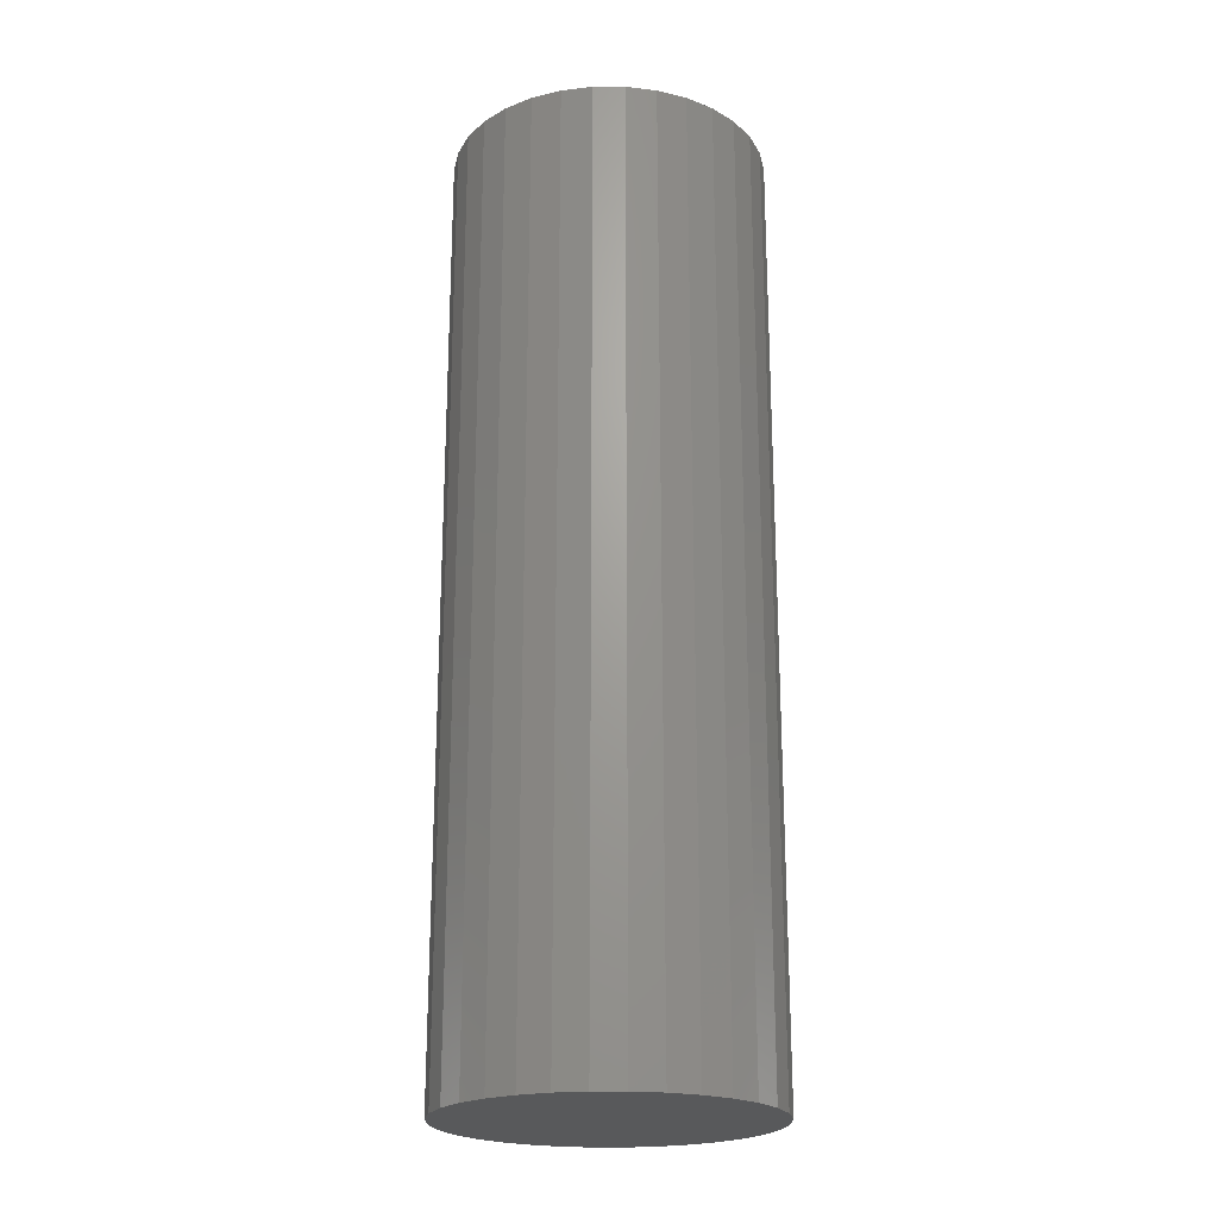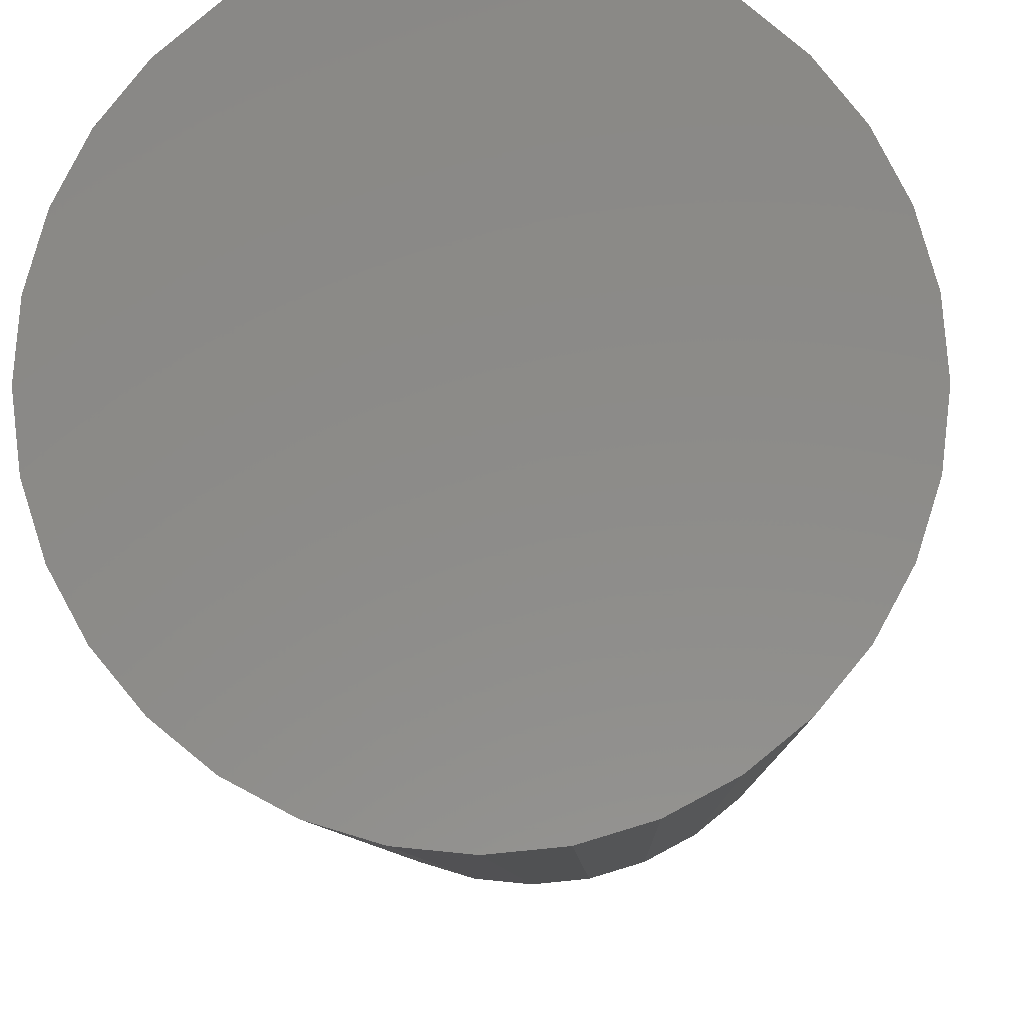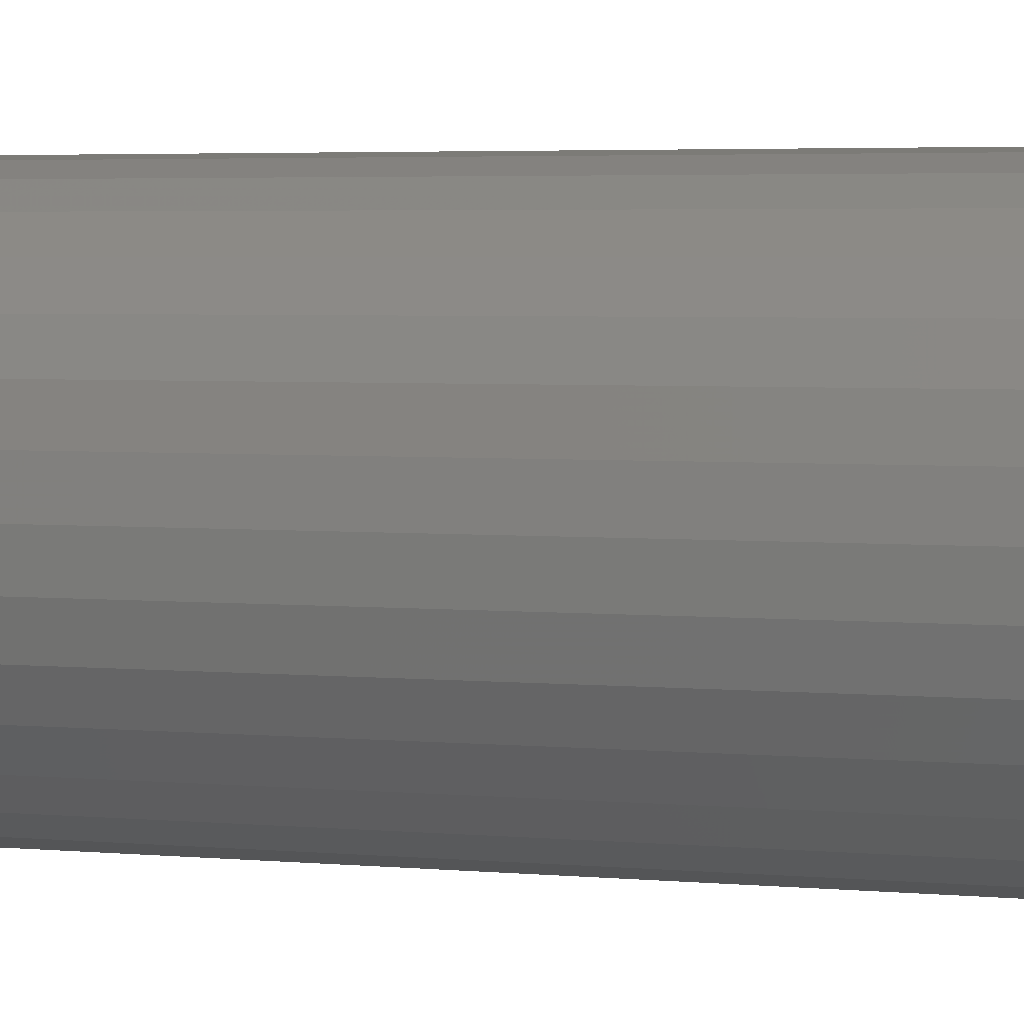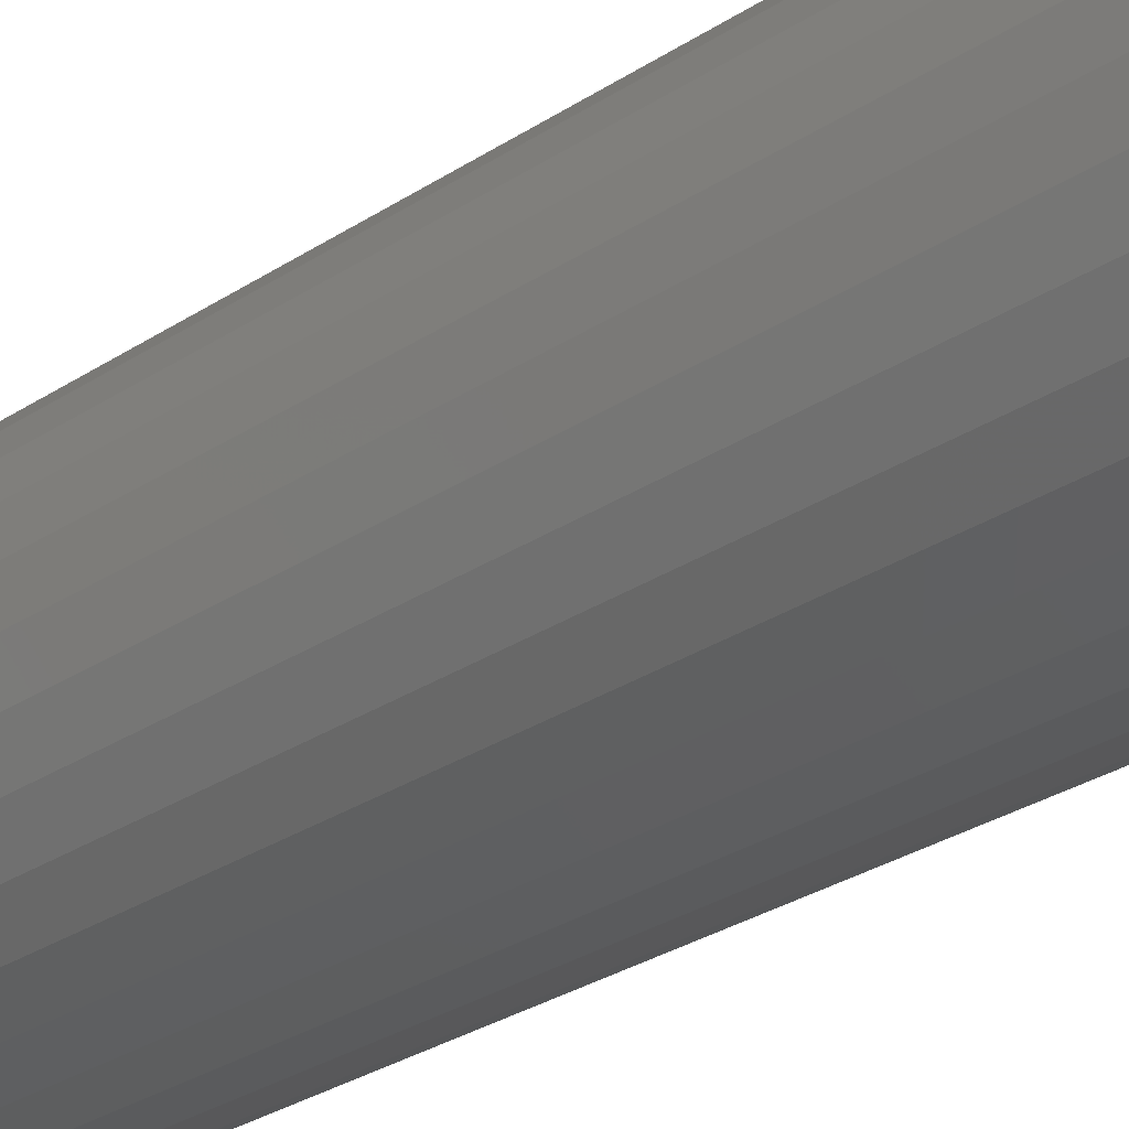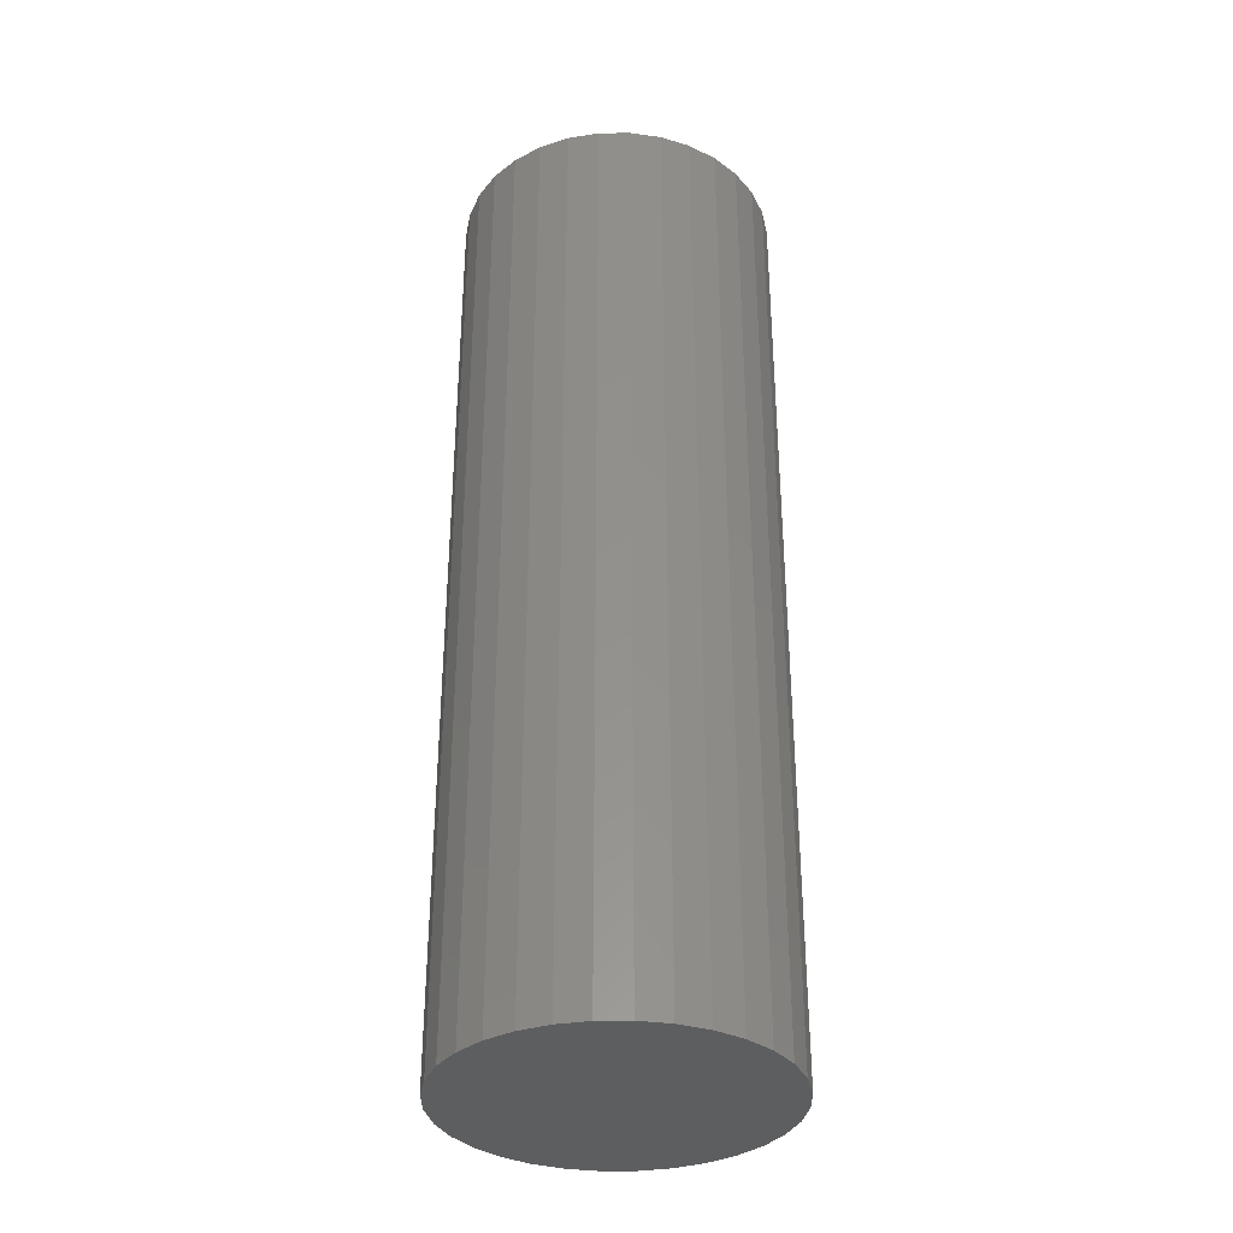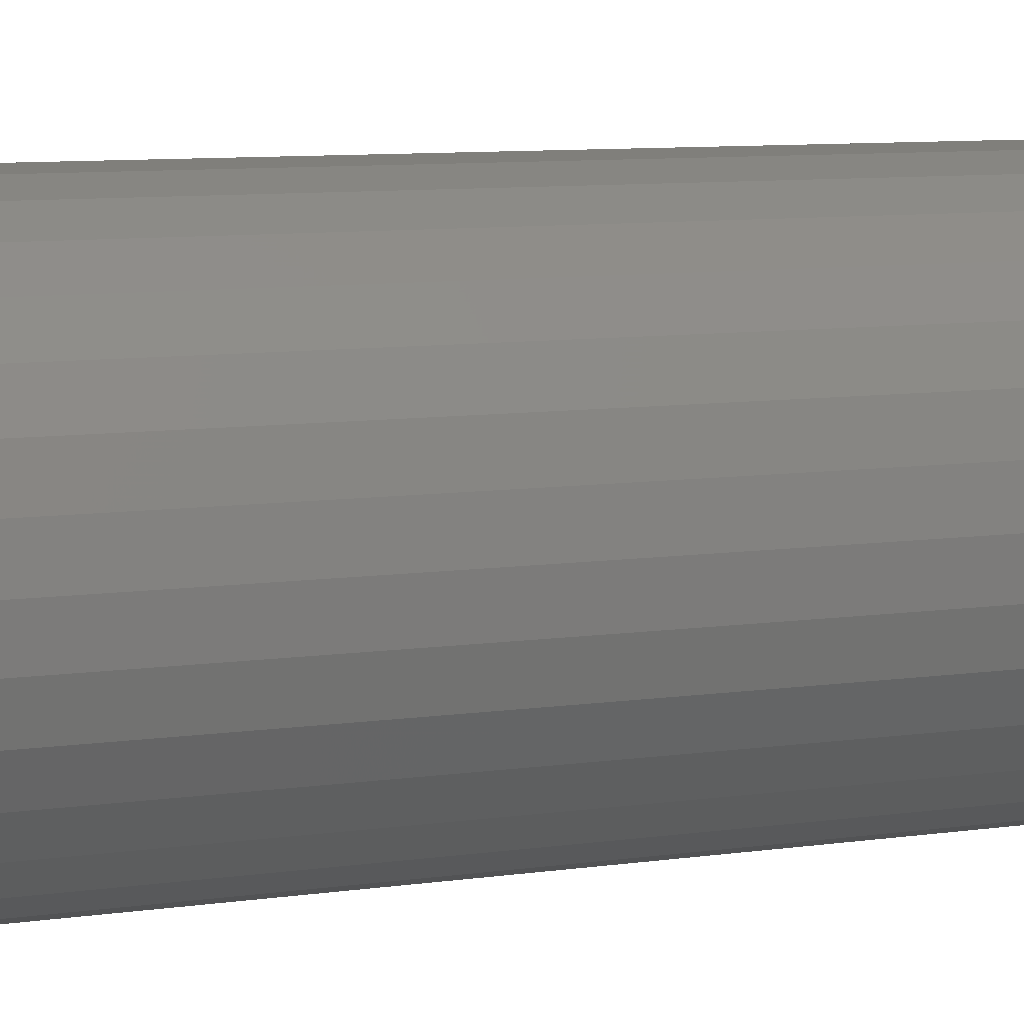
<metadata>
{"format":"stl","ext":"stl","renderer":"f3d","projection":"perspective","resolution":1024,"background":"white","views":[{"elev":-21.9,"azim":-163.1,"up":"+Z"},{"elev":-5.2,"azim":1.3,"up":"+Y"},{"elev":3.2,"azim":-69.5,"up":"+Y"},{"elev":-29.7,"azim":133.9,"up":"+Y"},{"elev":-34.5,"azim":107.7,"up":"+Z"},{"elev":7.2,"azim":-115.5,"up":"+Y"}]}
</metadata>
<code>
# stl→obj: 64 verts, 124 faces
v 4.157 -2.778 -15
v 4.157 -2.778 15
v 3.536 -3.536 15
v 3.536 -3.536 -15
v 2.778 -4.157 15
v 2.778 -4.157 -15
v 1.913 -4.619 15
v 1.913 -4.619 -15
v 0.9755 -4.904 15
v 0.9755 -4.904 -15
v 0 -5 15
v 0 -5 -15
v -0.9755 -4.904 15
v -0.9755 -4.904 -15
v -1.913 -4.619 15
v -1.913 -4.619 -15
v -2.778 -4.157 15
v -2.778 -4.157 -15
v -3.536 -3.536 15
v -3.536 -3.536 -15
v -4.157 -2.778 15
v -4.157 -2.778 -15
v -4.619 -1.913 15
v -4.619 -1.913 -15
v -4.904 -0.9755 15
v -4.904 -0.9755 -15
v -5 0 15
v -5 0 -15
v -4.904 0.9755 15
v -4.904 0.9755 -15
v -4.619 1.913 15
v -4.619 1.913 -15
v -4.157 2.778 15
v -4.157 2.778 -15
v -3.536 3.536 15
v -3.536 3.536 -15
v -2.778 4.157 15
v -2.778 4.157 -15
v -1.913 4.619 15
v -1.913 4.619 -15
v -0.9755 4.904 15
v -0.9755 4.904 -15
v 0 5 15
v 0 5 -15
v 0.9755 4.904 15
v 0.9755 4.904 -15
v 1.913 4.619 15
v 1.913 4.619 -15
v 2.778 4.157 15
v 2.778 4.157 -15
v 3.536 3.536 15
v 3.536 3.536 -15
v 4.157 2.778 15
v 4.157 2.778 -15
v 4.619 1.913 15
v 4.619 1.913 -15
v 4.904 0.9755 15
v 4.904 0.9755 -15
v 5 0 -15
v 5 0 15
v 4.619 -1.913 15
v 4.904 -0.9755 15
v 4.619 -1.913 -15
v 4.904 -0.9755 -15
f 1 2 3
f 3 4 1
f 4 3 5
f 5 6 4
f 6 5 7
f 7 8 6
f 8 7 9
f 9 10 8
f 10 9 11
f 11 12 10
f 12 11 13
f 13 14 12
f 14 13 15
f 15 16 14
f 16 15 17
f 17 18 16
f 18 17 19
f 19 20 18
f 20 19 21
f 21 22 20
f 21 23 24
f 24 22 21
f 23 25 26
f 26 24 23
f 25 27 28
f 28 26 25
f 27 29 30
f 30 28 27
f 29 31 32
f 32 30 29
f 31 33 34
f 34 32 31
f 33 35 36
f 36 34 33
f 35 37 38
f 38 36 35
f 37 39 40
f 40 38 37
f 39 41 42
f 42 40 39
f 41 43 44
f 44 42 41
f 43 45 46
f 46 44 43
f 45 47 48
f 48 46 45
f 47 49 50
f 50 48 47
f 49 51 52
f 52 50 49
f 51 53 54
f 54 52 51
f 54 53 55
f 55 56 54
f 56 55 57
f 57 58 56
f 59 58 57
f 57 60 59
f 5 3 2
f 2 61 62
f 62 60 57
f 57 55 53
f 53 51 49
f 49 47 45
f 45 43 41
f 41 39 37
f 37 35 33
f 33 31 29
f 29 27 25
f 25 23 21
f 21 19 17
f 17 15 13
f 13 11 9
f 9 7 5
f 5 2 62
f 62 57 53
f 53 49 45
f 45 41 37
f 37 33 29
f 29 25 21
f 21 17 13
f 13 9 5
f 5 62 53
f 53 45 37
f 37 29 21
f 21 13 5
f 5 53 37
f 37 21 5
f 61 2 1
f 1 63 61
f 58 59 64
f 54 56 58
f 50 52 54
f 46 48 50
f 42 44 46
f 38 40 42
f 34 36 38
f 30 32 34
f 26 28 30
f 22 24 26
f 18 20 22
f 14 16 18
f 10 12 14
f 6 8 10
f 1 4 6
f 64 63 1
f 54 58 64
f 46 50 54
f 38 42 46
f 30 34 38
f 22 26 30
f 14 18 22
f 6 10 14
f 64 1 6
f 46 54 64
f 30 38 46
f 14 22 30
f 64 6 14
f 30 46 64
f 64 14 30
f 59 60 62
f 62 64 59
f 61 63 64
f 64 62 61

</code>
